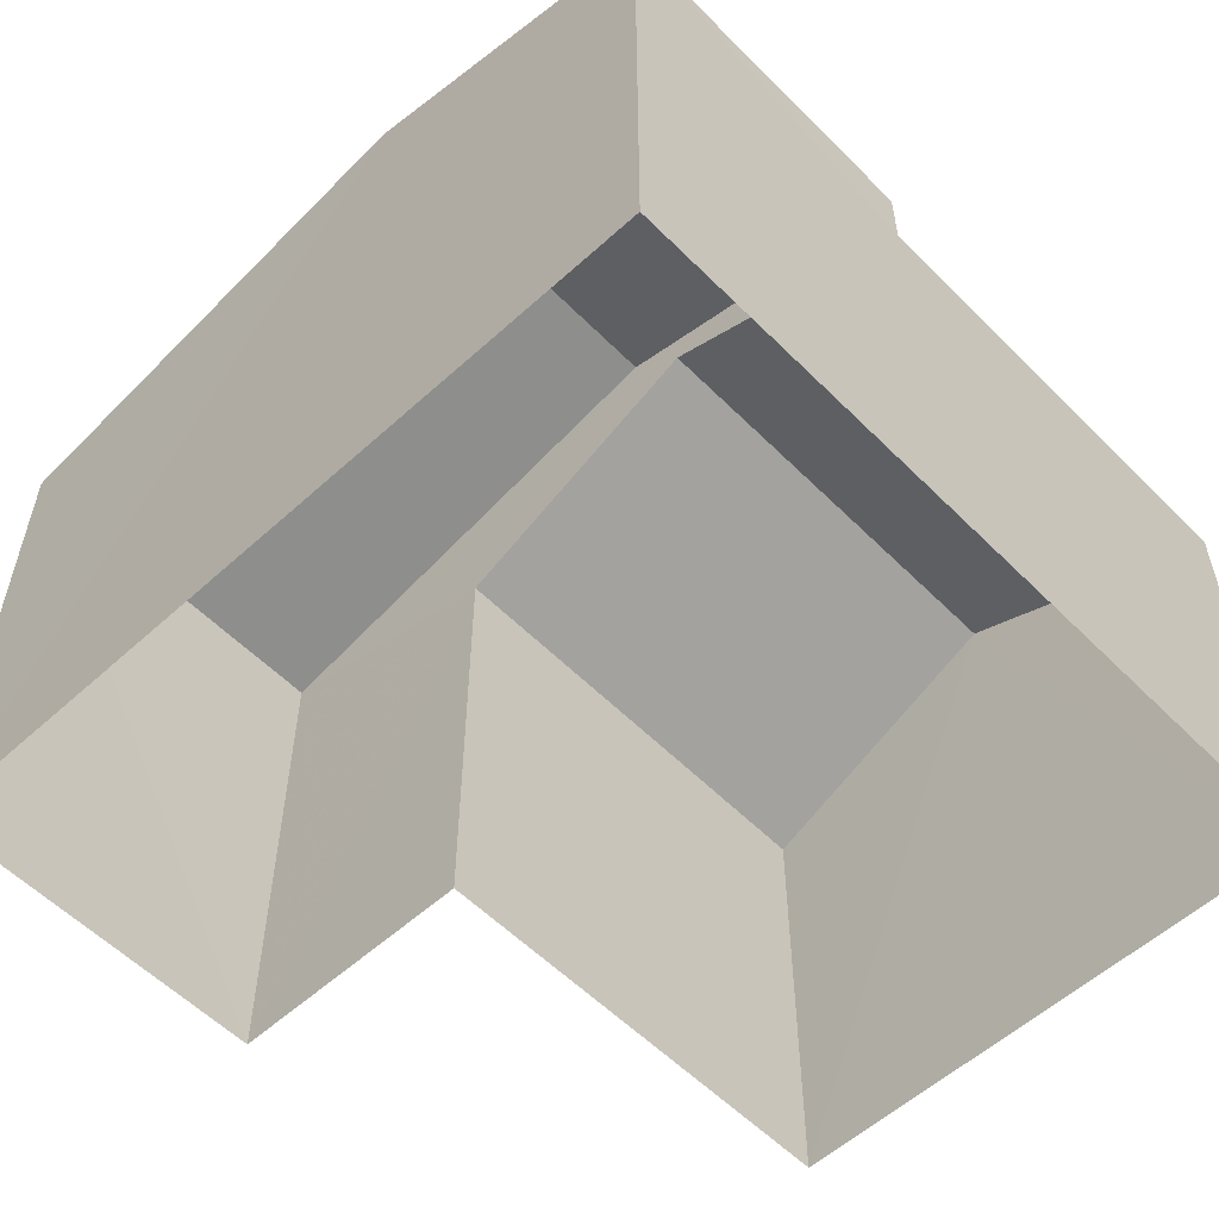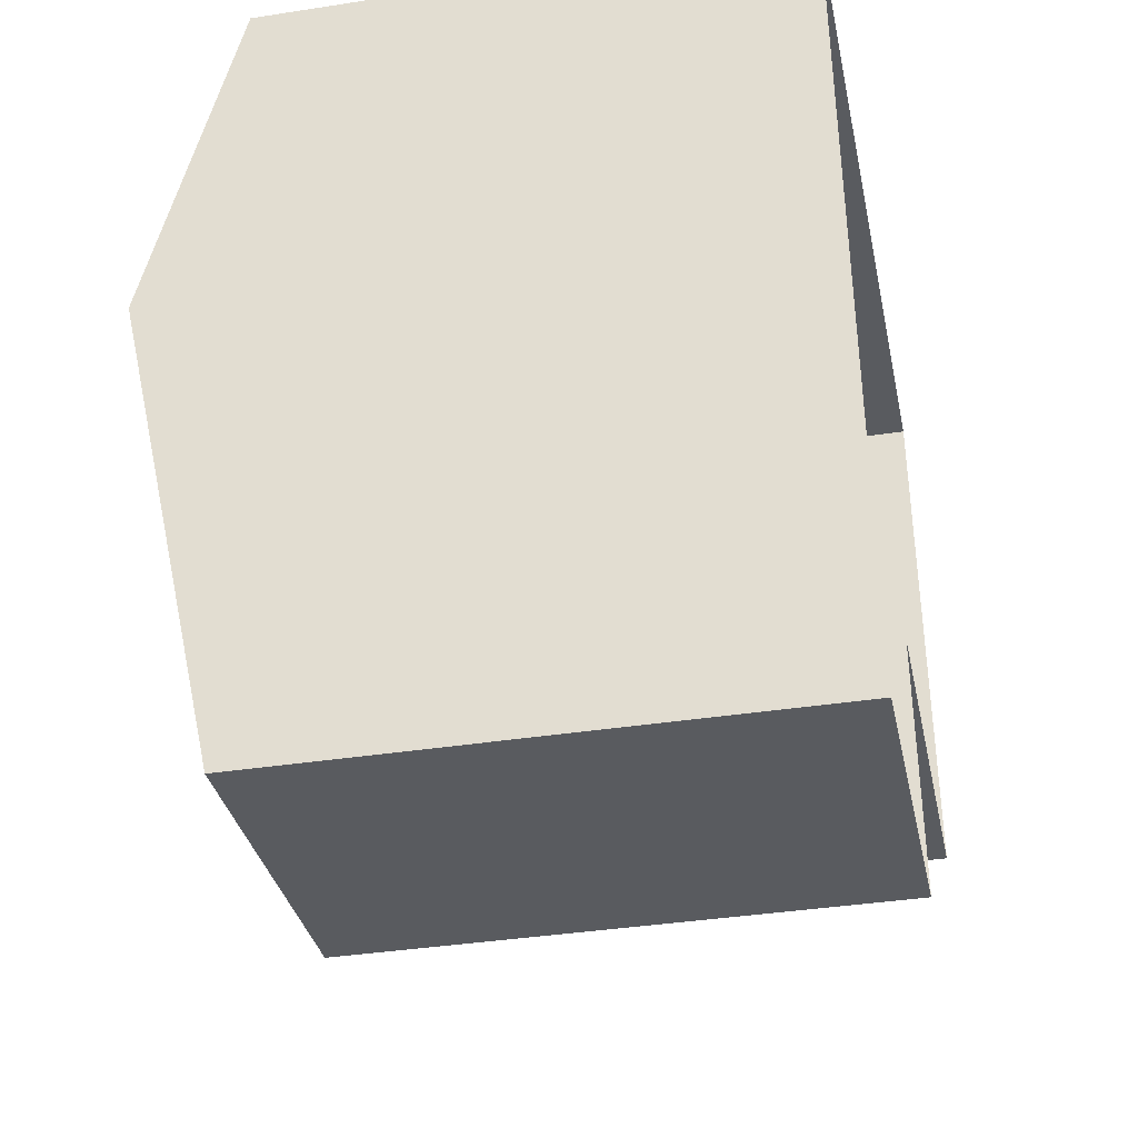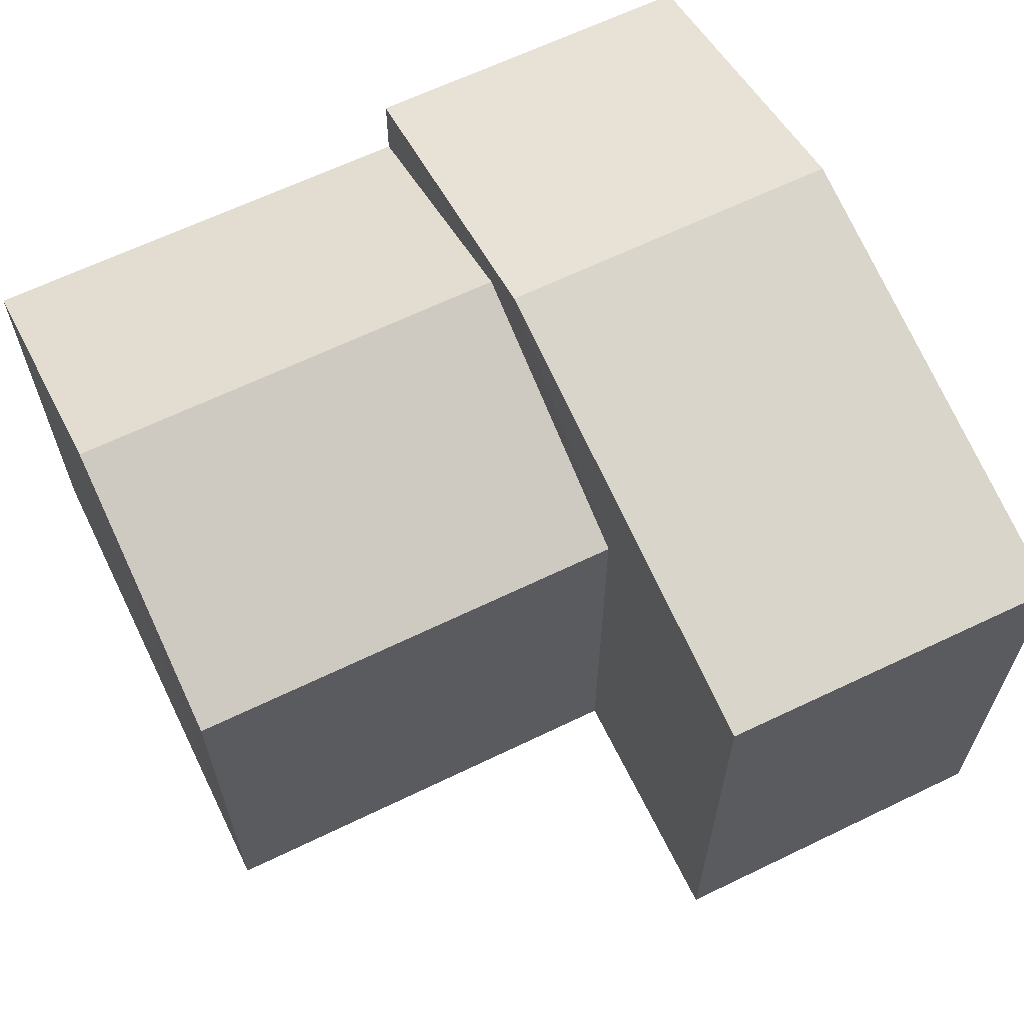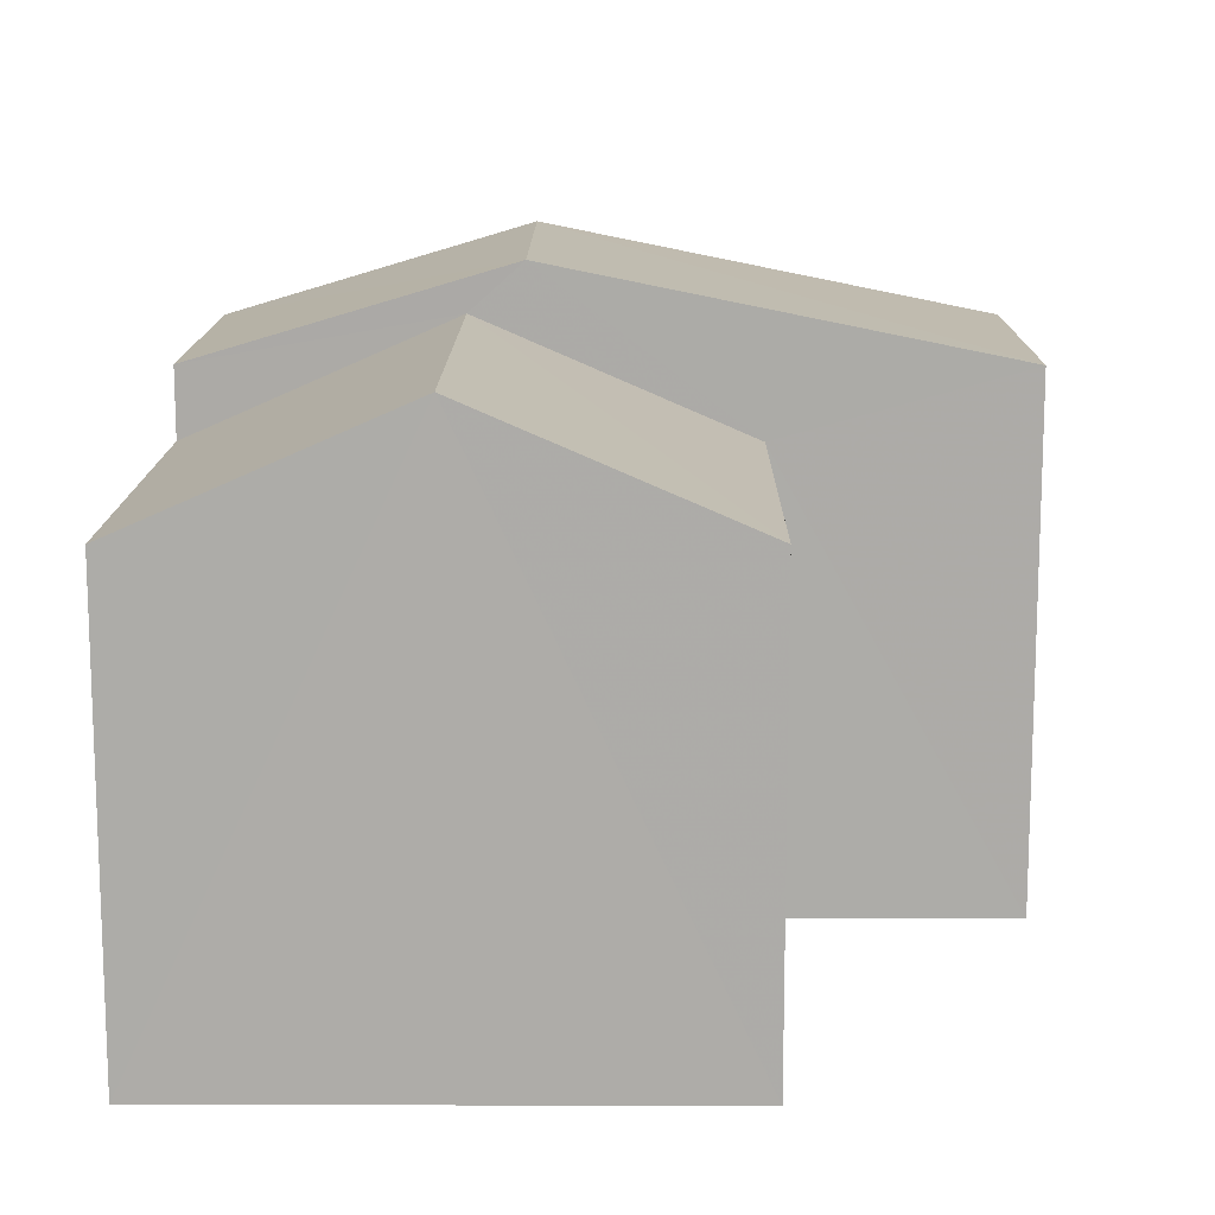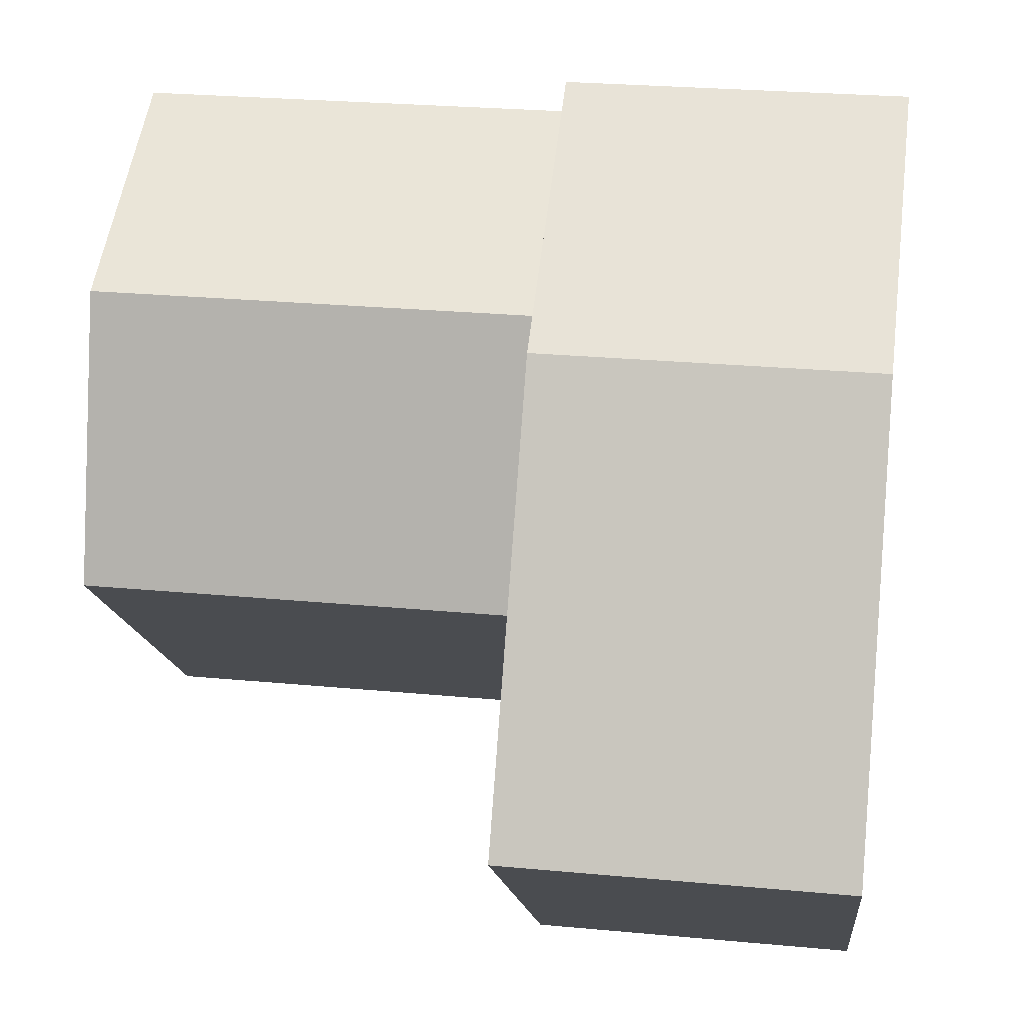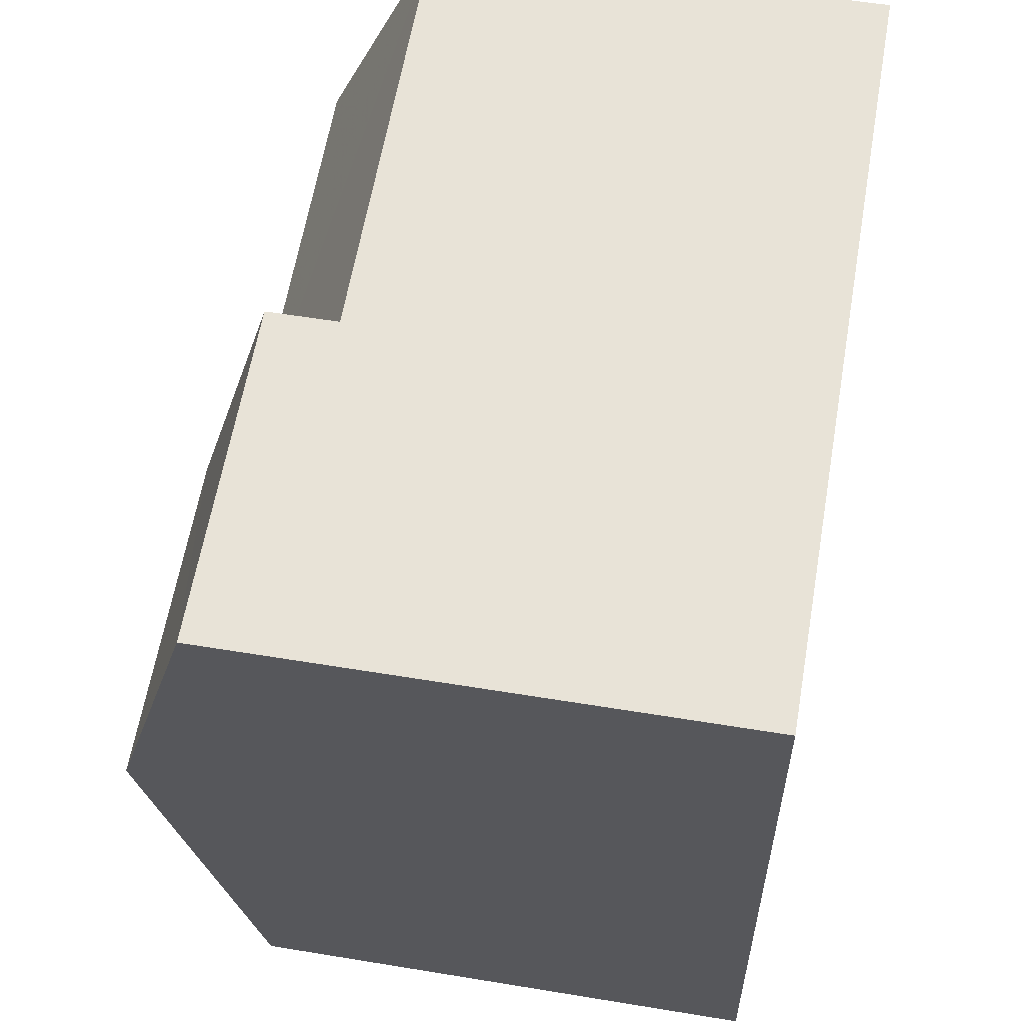
<metadata>
{"format":"obj","ext":"obj","renderer":"f3d","projection":"perspective","resolution":1024,"background":"white","views":[{"elev":-56.4,"azim":128.2,"up":"+Z"},{"elev":-38.1,"azim":101.3,"up":"+Y"},{"elev":64.5,"azim":-31.5,"up":"+Z"},{"elev":13.4,"azim":-95.1,"up":"+Z"},{"elev":-15.3,"azim":6.0,"up":"+Y"},{"elev":55.9,"azim":99.9,"up":"+Y"}]}
</metadata>
<code>
v -3.73e+05 -1.057e+05 22.12
v -3.73e+05 -1.057e+05 22.12
v -3.73e+05 -1.057e+05 22.12
v -3.73e+05 -1.057e+05 22.12
v -3.73e+05 -1.057e+05 22.12
v -3.73e+05 -1.057e+05 22.12
v -3.73e+05 -1.057e+05 30.08
v -3.73e+05 -1.057e+05 28.87
v -3.73e+05 -1.057e+05 28.87
v -3.73e+05 -1.057e+05 30.08
v -3.73e+05 -1.057e+05 29.46
v -3.73e+05 -1.057e+05 27.97
v -3.73e+05 -1.057e+05 29.46
v -3.73e+05 -1.057e+05 27.97
v -3.73e+05 -1.057e+05 27.97
v -3.73e+05 -1.057e+05 27.97
v -3.73e+05 -1.057e+05 28.87
v -3.73e+05 -1.057e+05 28.87
f 1 2 3
f 2 4 3
f 3 5 6
f 3 4 5
f 7 8 9
f 7 10 8
f 11 12 13
f 11 14 12
f 11 13 15
f 16 11 15
f 10 17 18
f 10 7 17
f 2 14 4
f 4 14 8
f 2 12 14
f 8 14 9
f 16 15 1
f 3 16 1
f 18 5 10
f 5 4 10
f 4 8 10
f 18 6 5
f 18 17 6
f 9 14 11
f 3 6 16
f 11 16 7
f 9 11 7
f 16 6 17
f 7 16 17
f 12 2 13
f 2 1 13
f 1 15 13

</code>
